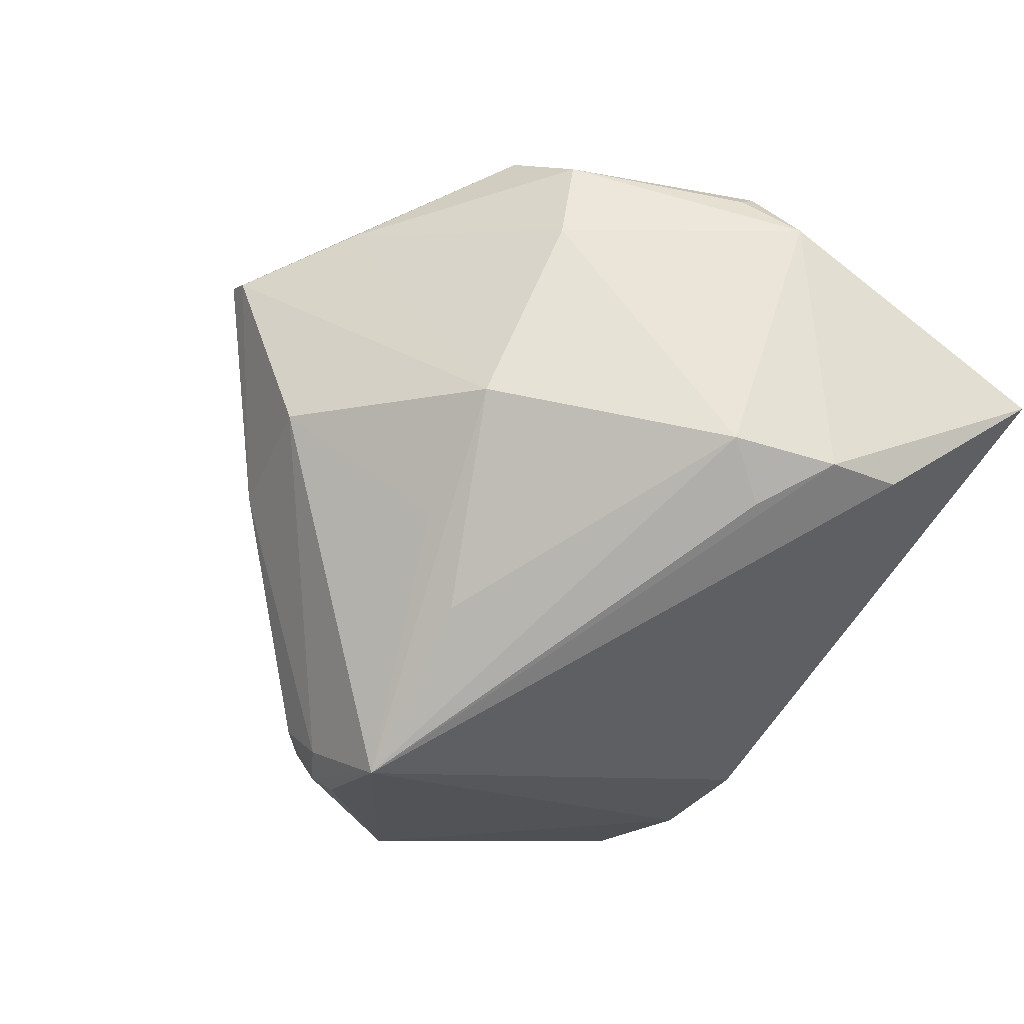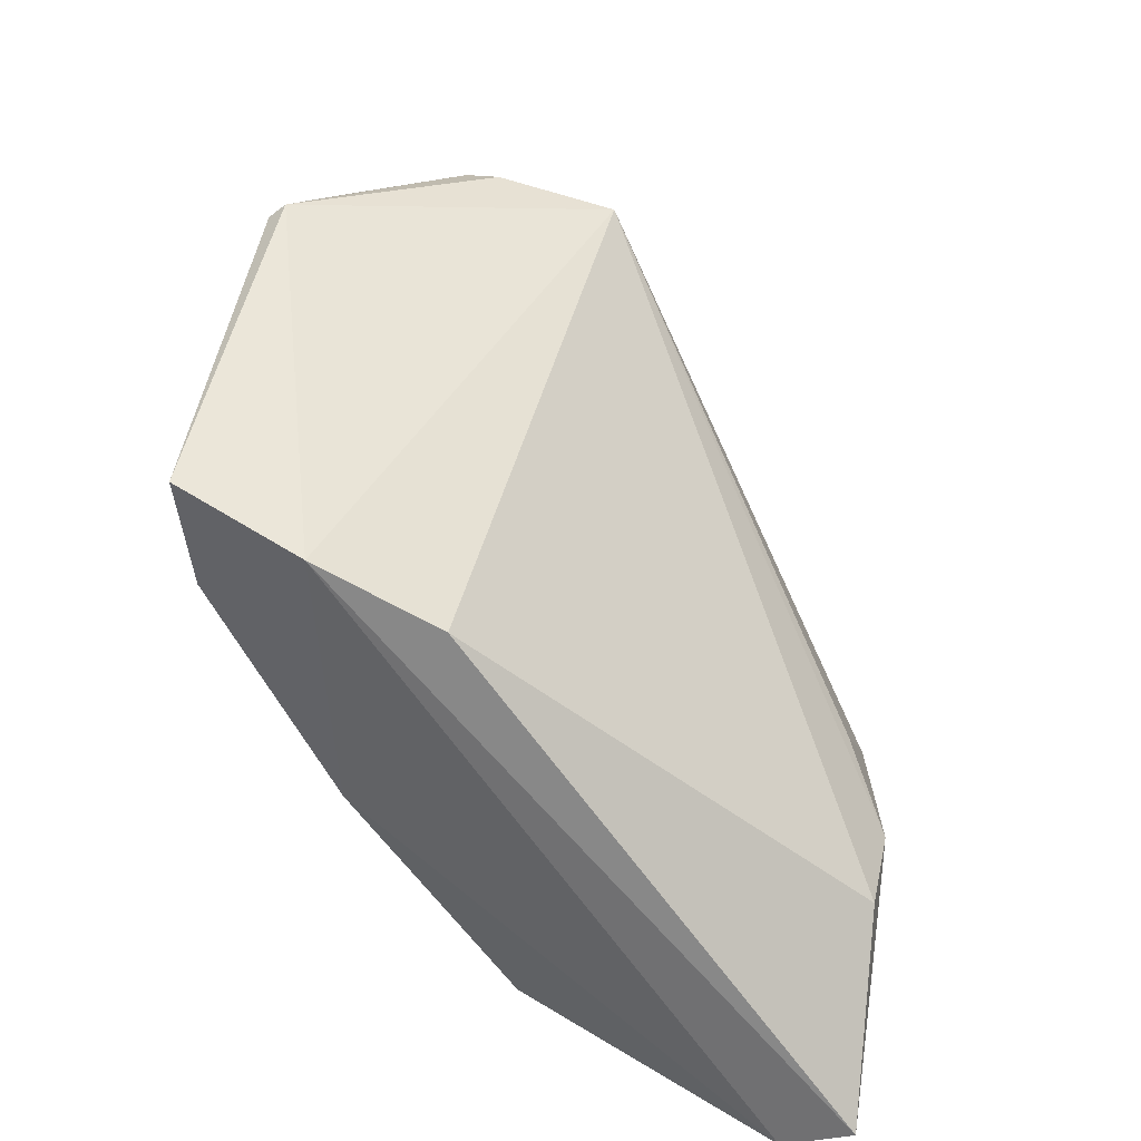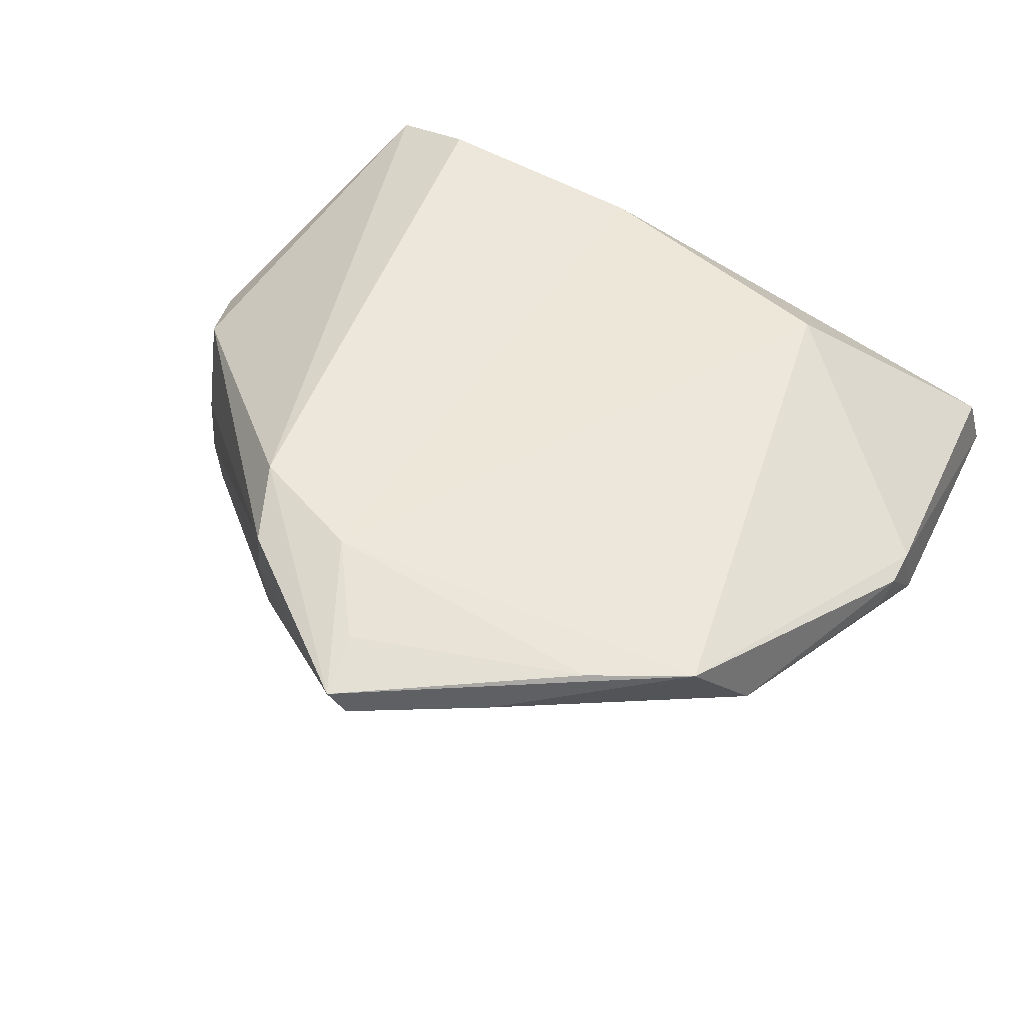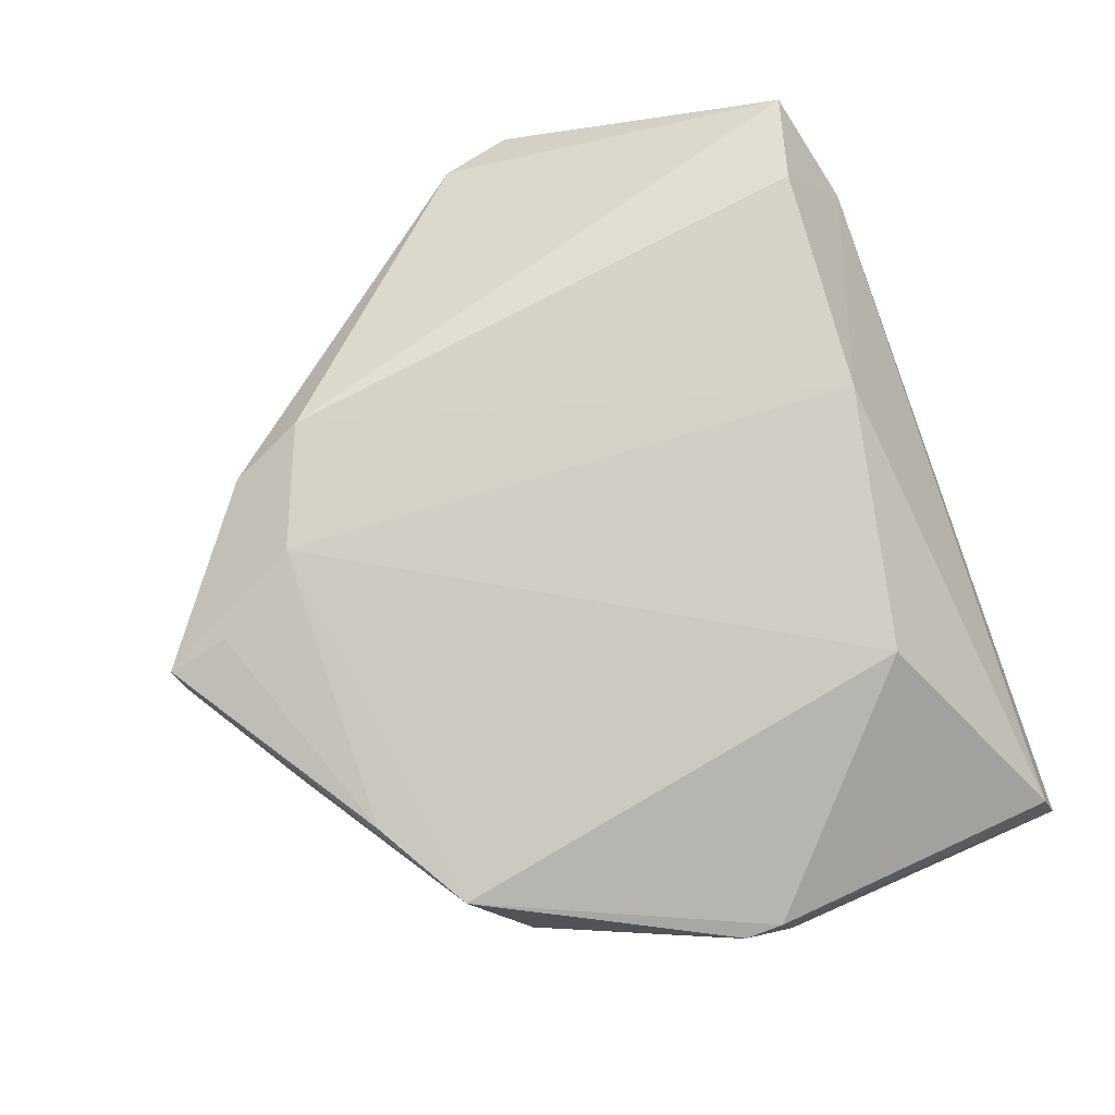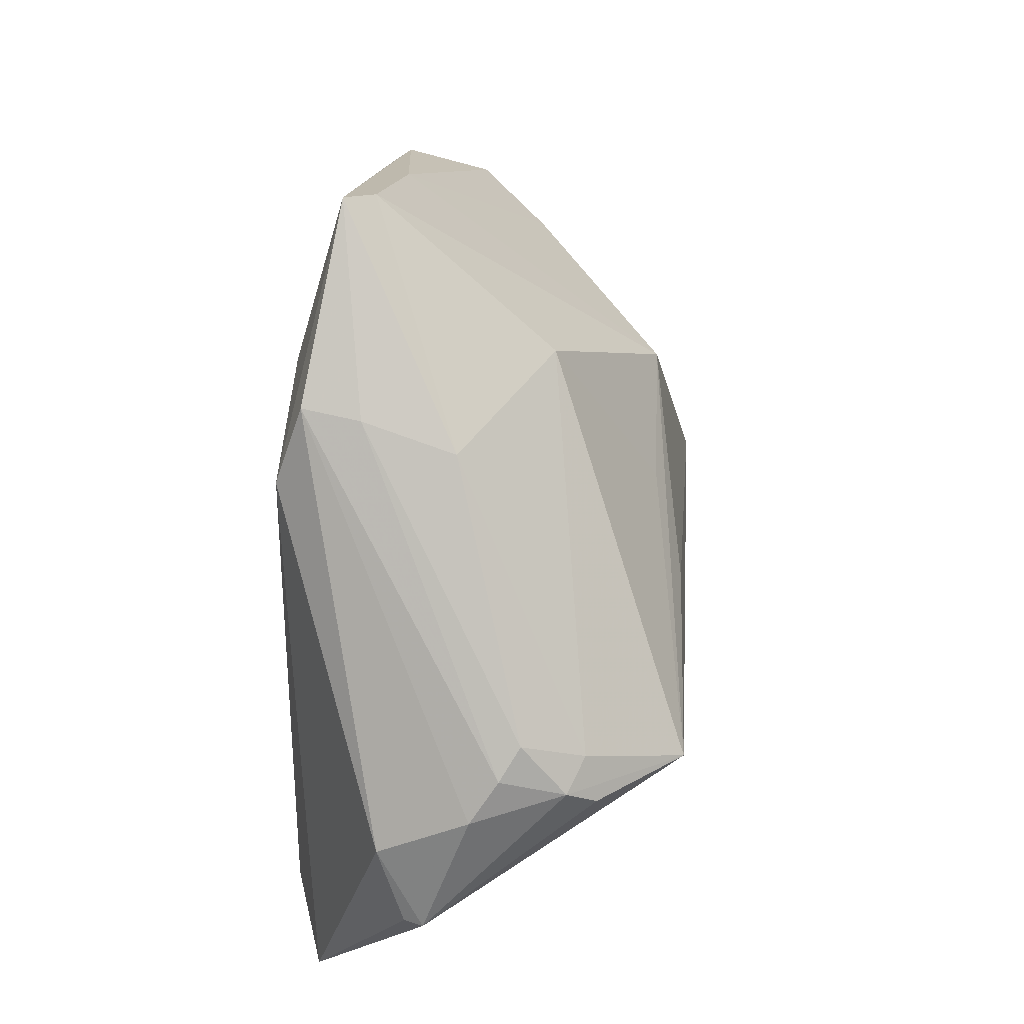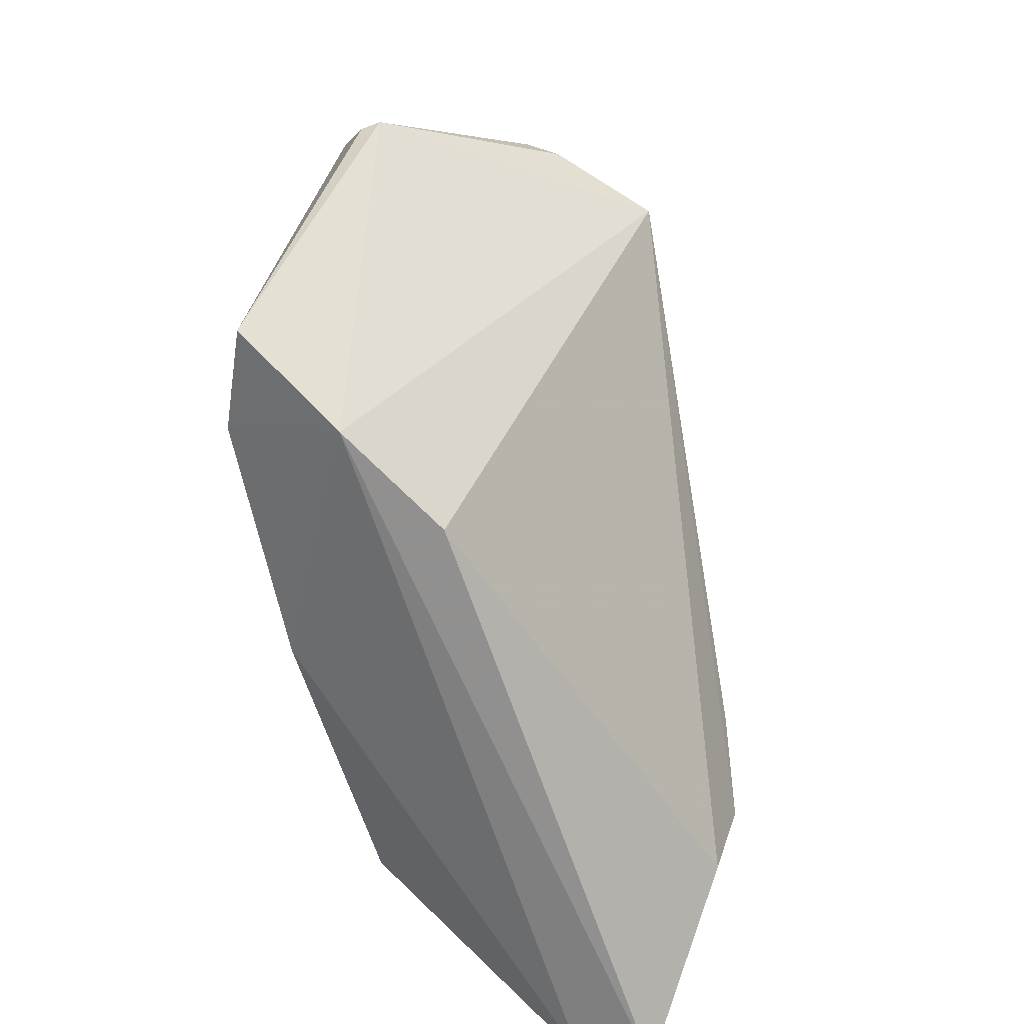
<metadata>
{"format":"obj","ext":"obj","renderer":"f3d","projection":"perspective","resolution":1024,"background":"white","views":[{"elev":-74.3,"azim":-123.1,"up":"+Z"},{"elev":-67.6,"azim":118.8,"up":"+Y"},{"elev":50.7,"azim":-151.4,"up":"+Z"},{"elev":78.6,"azim":-109.3,"up":"+Z"},{"elev":49.0,"azim":97.0,"up":"+Y"},{"elev":-69.2,"azim":102.2,"up":"+Y"}]}
</metadata>
<code>
v 0.04282 0.002157 -0.0009585
v 0.03031 -0.0002186 -0.02137
v 0.0266 -0.04243 0.01021
v 0.03749 0.00851 -0.005462
v 0.01601 0.02993 0.01286
v -0.04374 -0.04117 0.002388
v 0.03563 0.005504 -0.01172
v 0.01723 0.02768 0.003293
v -0.04681 -0.008612 0.01033
v -0.02543 -0.01357 -0.01827
v 0.008894 0.002539 -0.01931
v 0.03797 0.001307 -0.01318
v 0.0368 -0.03847 0.01759
v -0.01587 0.03408 0.01288
v -0.02026 -0.01983 -0.01869
v -0.02461 -0.0286 0.01922
v 0.01849 0.02253 0.02137
v 0.04707 -0.01006 0.005252
v 0.01559 -0.04313 0.002975
v -0.03827 0.01615 0.007695
v 0.001645 0.01027 -0.01571
v -0.04739 -0.01026 0.003003
v 0.00605 0.02759 0.02109
v 0.04424 -0.002348 0.008214
v 0.02703 -0.03556 0.02137
v 0.04015 0.005941 -0.0036
v 0.04739 -0.01028 0.003287
v -0.0288 -0.02483 -0.01771
v -0.04484 -0.04313 -0.004589
v -0.04621 -0.003181 0.007133
v -0.02392 0.02797 0.0167
v -0.003047 0.04239 0.01388
v -0.03019 -0.03266 -0.01496
v -0.0322 0.01391 0.0003171
v -0.04686 -0.004571 0.01013
v -0.0429 -0.01715 0.01036
v 0.003005 -0.03395 0.02137
v -0.03408 0.02185 0.01578
v -0.01399 0.01258 -0.01438
v 0.03916 0.003586 -0.01024
v 0.003425 0.02932 -0.004865
v -0.0002741 0.03666 0.01856
v 0.01533 0.03028 0.01892
v -0.00137 0.04313 0.01689
f 13 17 25
f 3 27 13
f 29 19 3
f 13 25 3
f 24 17 13
f 24 27 1
f 37 25 17
f 37 3 25
f 6 37 16
f 29 3 6
f 3 37 6
f 20 34 22
f 13 27 18
f 18 24 13
f 27 24 18
f 17 24 43
f 43 24 1
f 39 11 10
f 10 34 39
f 10 22 34
f 23 42 31
f 31 38 23
f 23 38 16
f 16 37 23
f 23 37 17
f 35 38 20
f 44 43 5
f 17 43 44
f 31 42 44
f 44 23 17
f 42 23 44
f 44 38 31
f 2 11 39
f 2 10 11
f 2 3 19
f 27 3 2
f 8 44 5
f 29 22 28
f 22 10 28
f 36 6 16
f 20 22 30
f 30 35 20
f 22 35 30
f 9 35 22
f 9 22 29
f 29 6 9
f 9 36 16
f 16 38 9
f 38 35 9
f 6 36 9
f 20 38 14
f 14 34 20
f 39 34 14
f 39 41 21
f 21 2 39
f 41 2 21
f 7 2 41
f 41 8 7
f 10 2 15
f 15 28 10
f 2 28 15
f 33 19 29
f 29 28 33
f 33 2 19
f 33 28 2
f 38 44 32
f 32 14 38
f 32 8 41
f 44 8 32
f 32 41 39
f 39 14 32
f 4 7 8
f 4 8 5
f 7 4 40
f 1 27 40
f 2 7 40
f 1 40 26
f 26 40 4
f 26 43 1
f 5 43 26
f 26 4 5
f 27 2 12
f 12 40 27
f 2 40 12

</code>
